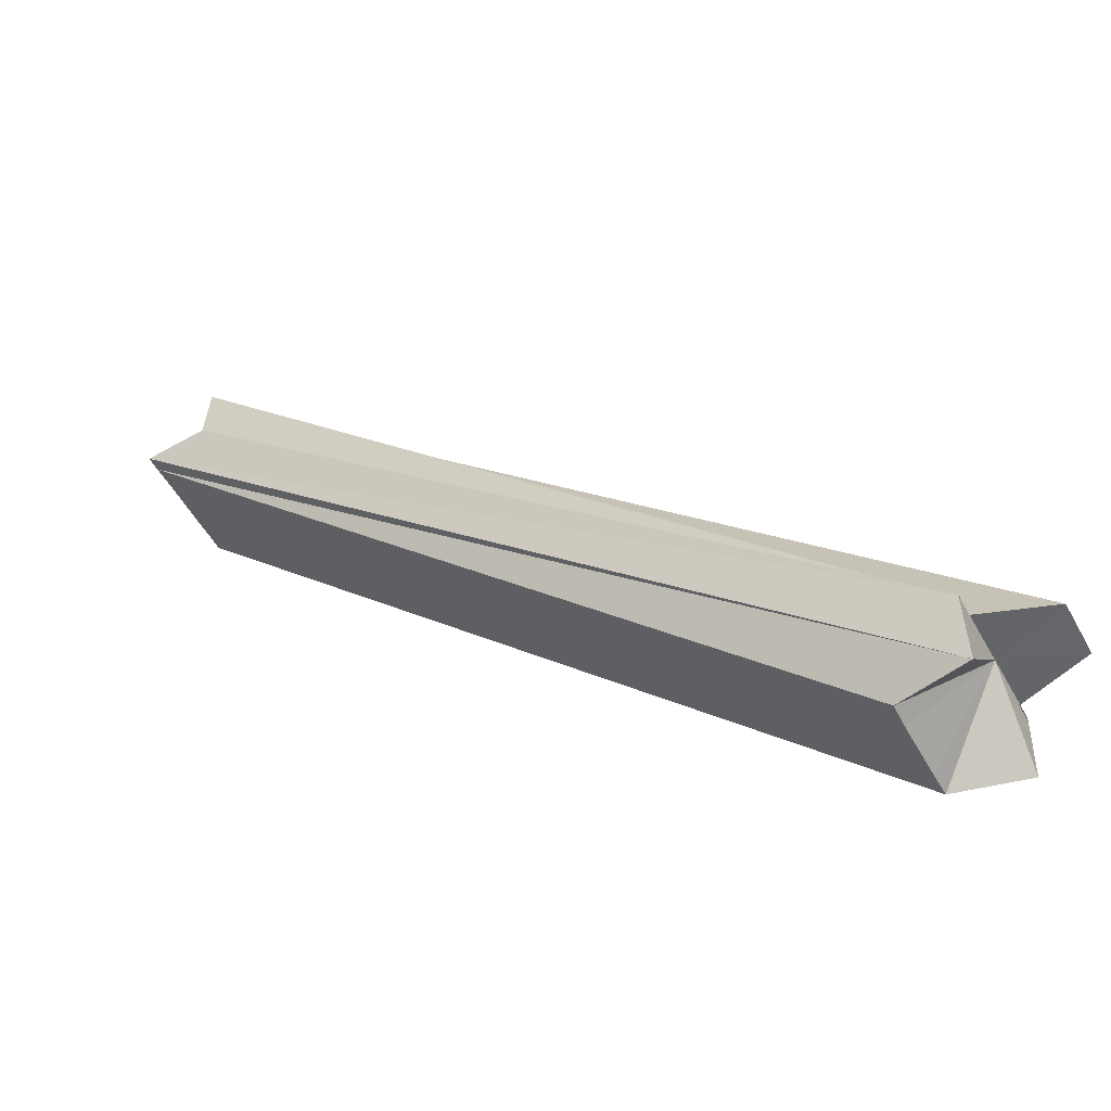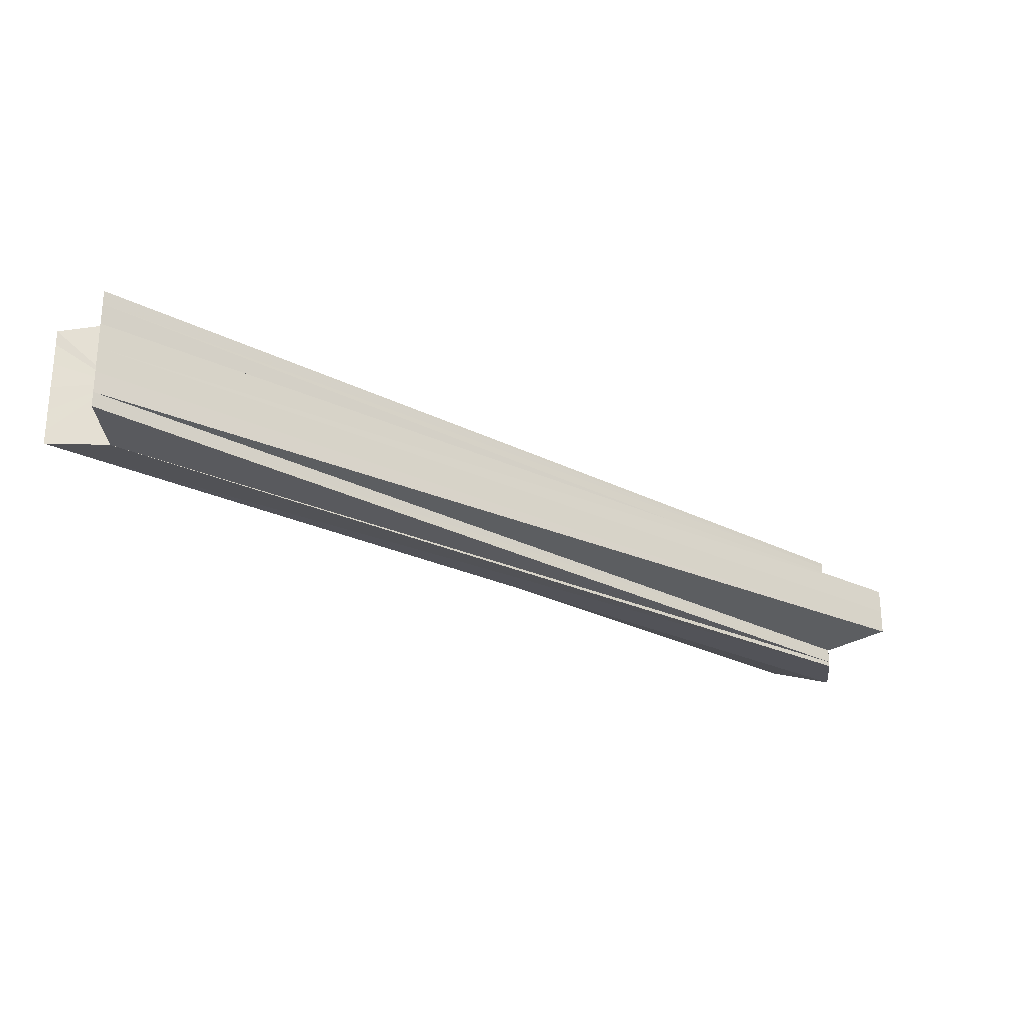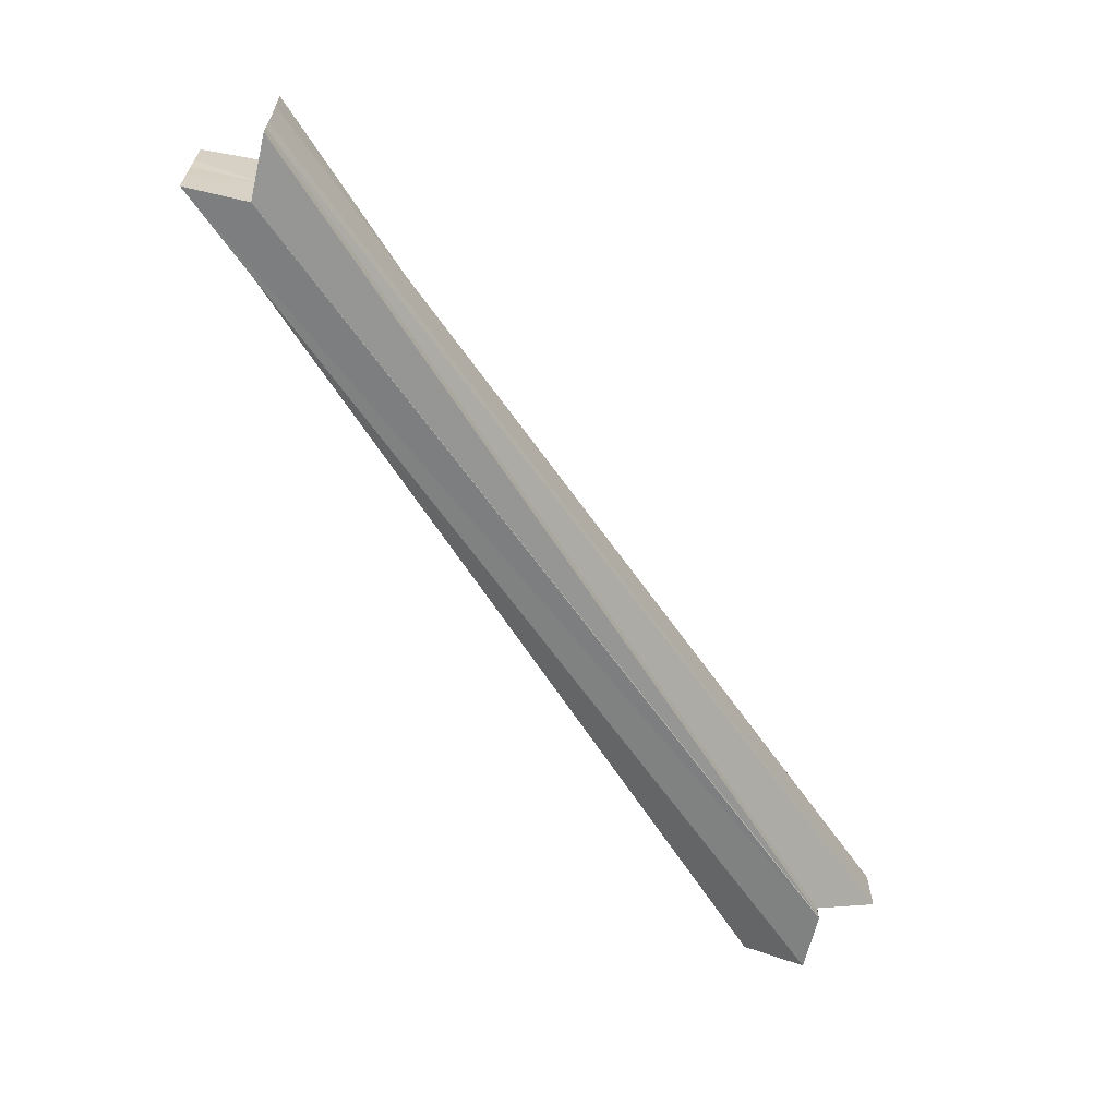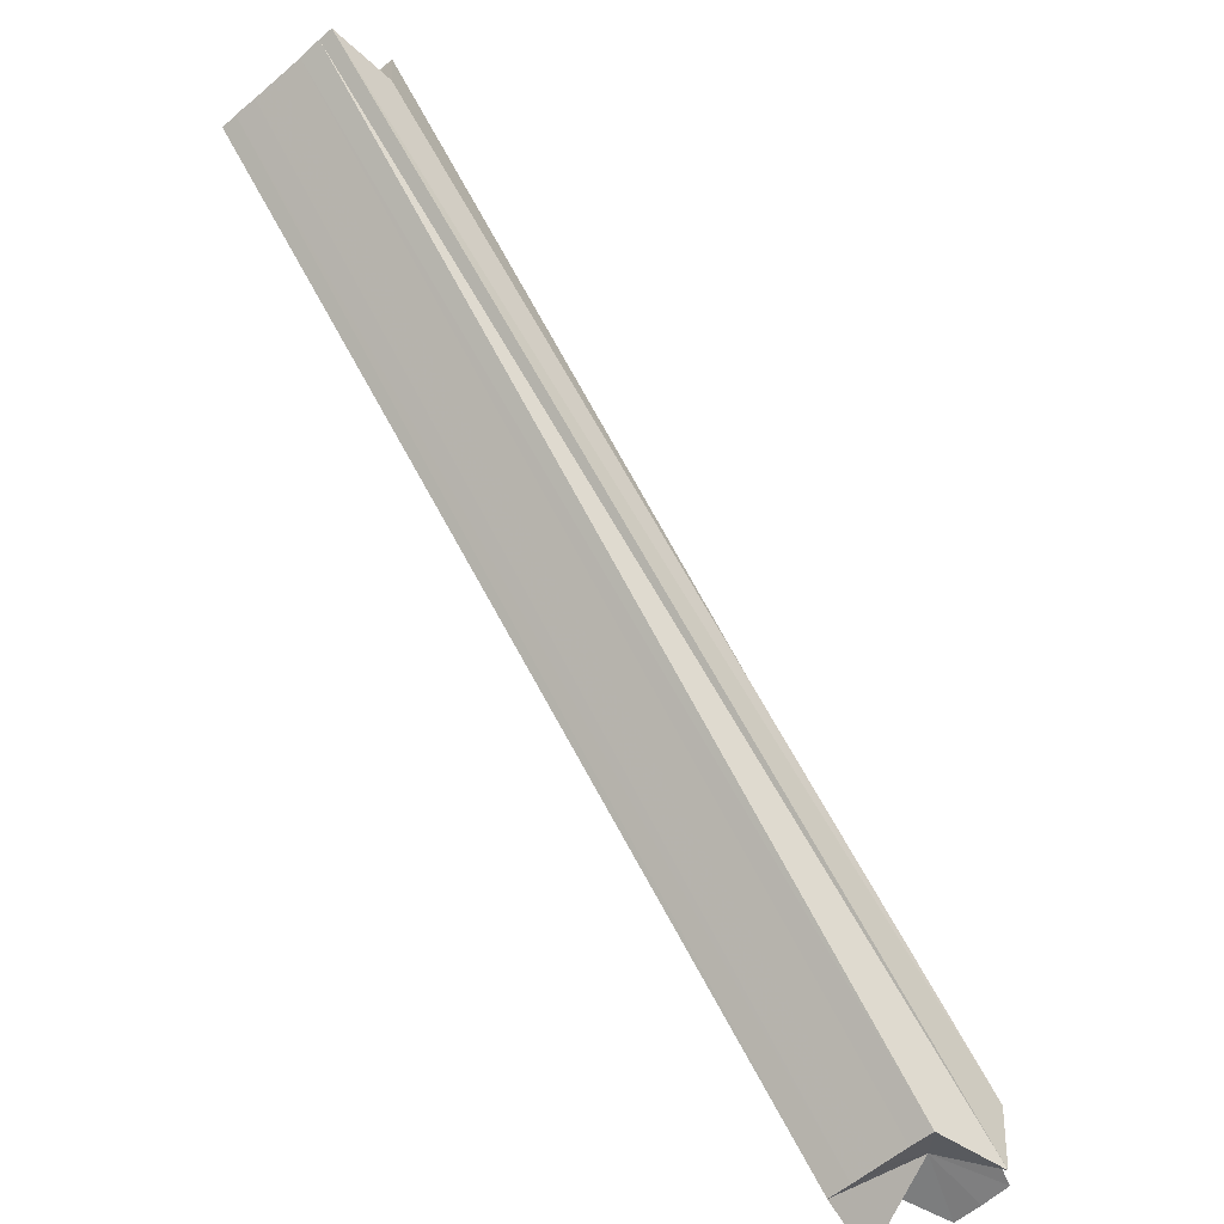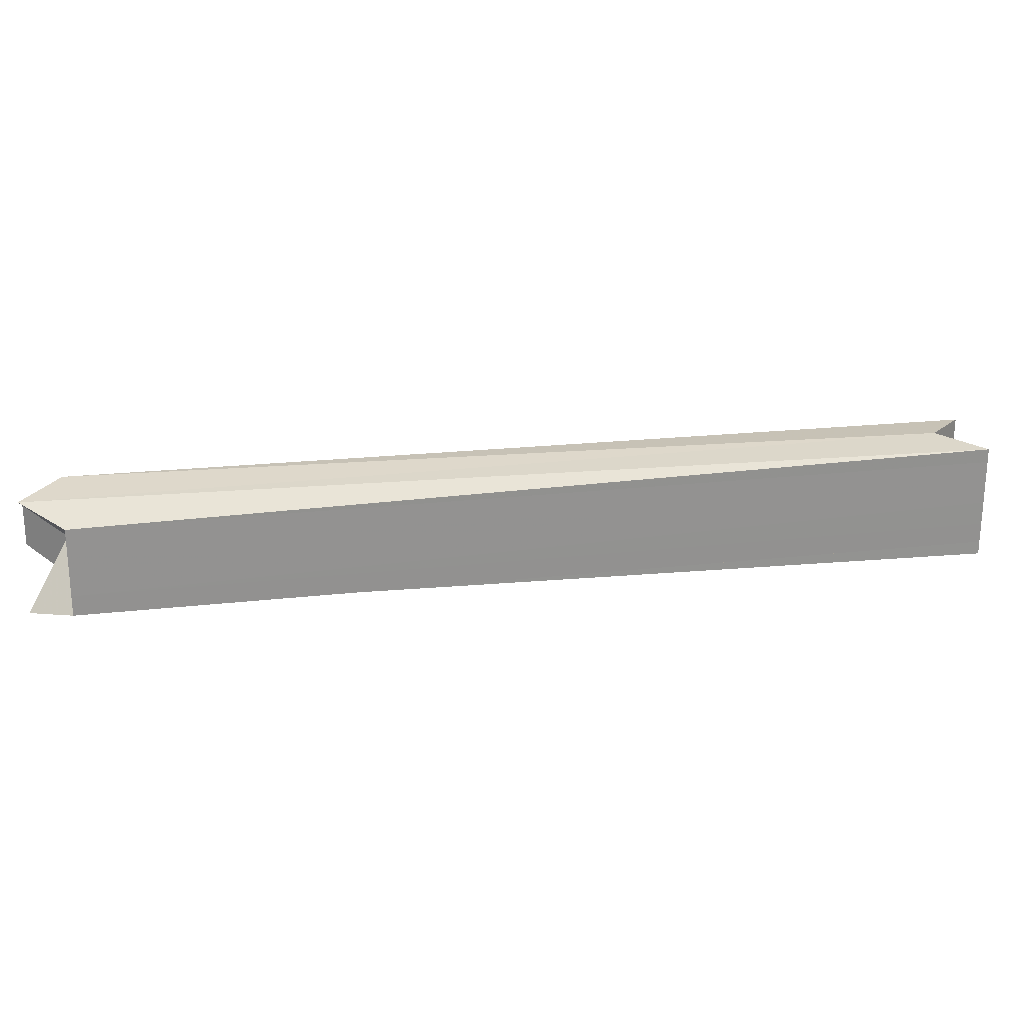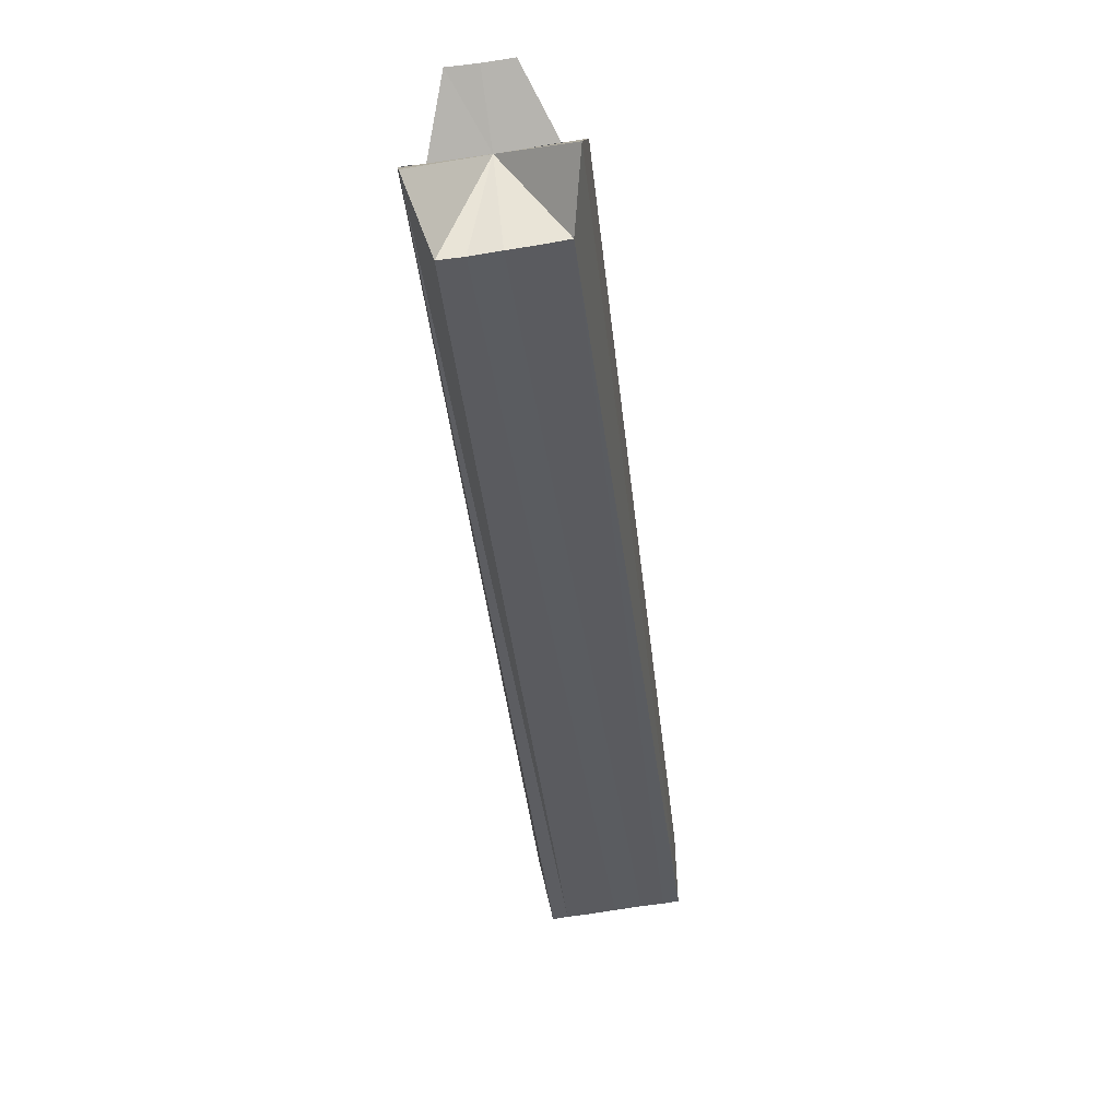
<metadata>
{"format":"obj","ext":"obj","renderer":"f3d","projection":"perspective","resolution":1024,"background":"white","views":[{"elev":-51.5,"azim":-152.1,"up":"+Y"},{"elev":-27.2,"azim":-174.3,"up":"+Z"},{"elev":-64.3,"azim":167.5,"up":"+Z"},{"elev":-58.7,"azim":131.8,"up":"+Y"},{"elev":23.9,"azim":33.0,"up":"+Z"},{"elev":-79.8,"azim":-81.4,"up":"+Y"}]}
</metadata>
<code>
o 29070
v 2221 1866 7.973
v 2221 1866 7.973
v 2221 1866 7.971
v 2221 1866 7.97
v 2221 1866 7.971
v 2221 1866 7.971
v 2221 1866 7.971
v 2221 1866 7.967
v 2221 1866 7.968
v 2221 1866 7.963
v 2221 1866 7.965
v 2221 1866 7.973
v 2221 1866 7.971
v 2221 1866 7.959
v 2221 1866 7.961
v 2221 1866 7.955
v 2221 1866 7.957
v 2221 1866 7.953
v 2221 1866 7.953
v 2221 1866 7.97
v 2221 1866 7.968
v 2221 1866 7.967
v 2221 1866 7.965
v 2221 1866 7.963
v 2221 1866 7.961
v 2221 1866 7.959
v 2221 1866 7.957
v 2221 1866 7.955
v 2221 1866 7.953
v 2221 1866 7.953
v 2221 1866 7.951
v 2221 1866 7.953
v 2221 1866 7.952
v 2221 1866 7.951
v 2221 1866 7.952
v 2221 1866 7.95
v 2221 1866 7.963
v 2221 1866 7.953
v 2221 1866 7.952
v 2221 1866 7.953
v 2221 1866 7.97
v 2221 1866 7.973
v 2221 1866 7.961
v 2221 1866 7.951
v 2221 1866 7.971
v 2221 1866 7.971
v 2221 1866 7.961
v 2221 1866 7.953
v 2221 1866 7.957
v 2221 1866 7.961
v 2221 1866 7.965
v 2221 1866 7.968
v 2221 1866 7.971
v 2221 1866 7.961
v 2221 1866 7.971
v 2221 1866 7.95
v 2221 1866 7.951
v 2221 1866 7.953
v 2221 1866 7.957
v 2221 1866 7.961
v 2221 1866 7.965
v 2221 1866 7.968
v 2221 1866 7.973
v 2221 1866 7.973
v 2221 1866 7.963
v 2221 1866 7.973
v 2221 1866 7.953
v 2221 1866 7.955
v 2221 1866 7.97
v 2221 1866 7.968
v 2221 1866 7.968
v 2221 1866 7.971
v 2221 1866 7.965
v 2221 1866 7.961
v 2221 1866 7.967
v 2221 1866 7.957
v 2221 1866 7.963
v 2221 1866 7.953
v 2221 1866 7.959
v 2221 1866 7.951
v 2221 1866 7.955
v 2221 1866 7.953
v 2221 1866 7.95
v 2221 1866 7.953
v 2221 1866 7.951
v 2221 1866 7.955
v 2221 1866 7.959
v 2221 1866 7.953
v 2221 1866 7.963
v 2221 1866 7.957
v 2221 1866 7.967
v 2221 1866 7.961
v 2221 1866 7.97
v 2221 1866 7.965
v 2221 1866 7.963
v 2221 1866 7.967
v 2221 1866 7.963
v 2221 1866 7.959
v 2221 1866 7.97
v 2221 1866 7.967
v 2221 1866 7.963
v 2221 1866 7.959
v 2221 1866 7.955
f 1 2 3
f 2 4 5
f 6 1 7
f 4 8 9
f 8 10 11
f 7 12 13
f 10 14 15
f 14 16 17
f 16 18 19
f 13 20 21
f 21 22 23
f 23 24 25
f 25 26 27
f 27 28 29
f 29 30 31
f 32 33 34
f 34 35 36
f 37 35 38
f 39 40 36
f 37 41 42
f 43 44 36
f 43 45 46
f 47 48 44
f 47 49 48
f 47 50 49
f 47 51 50
f 47 52 51
f 47 53 52
f 54 55 53
f 54 56 57
f 47 57 58
f 47 58 59
f 47 59 60
f 47 60 61
f 47 61 62
f 47 62 45
f 63 64 45
f 65 66 64
f 65 67 68
f 69 63 70
f 71 63 72
f 73 69 71
f 74 75 73
f 76 77 74
f 78 79 76
f 80 81 78
f 82 81 80
f 83 84 85
f 86 87 88
f 87 89 90
f 89 91 92
f 91 93 94
f 95 96 41
f 95 97 96
f 95 98 97
f 95 68 98
f 95 99 100
f 95 100 101
f 95 101 102
f 95 102 103

</code>
